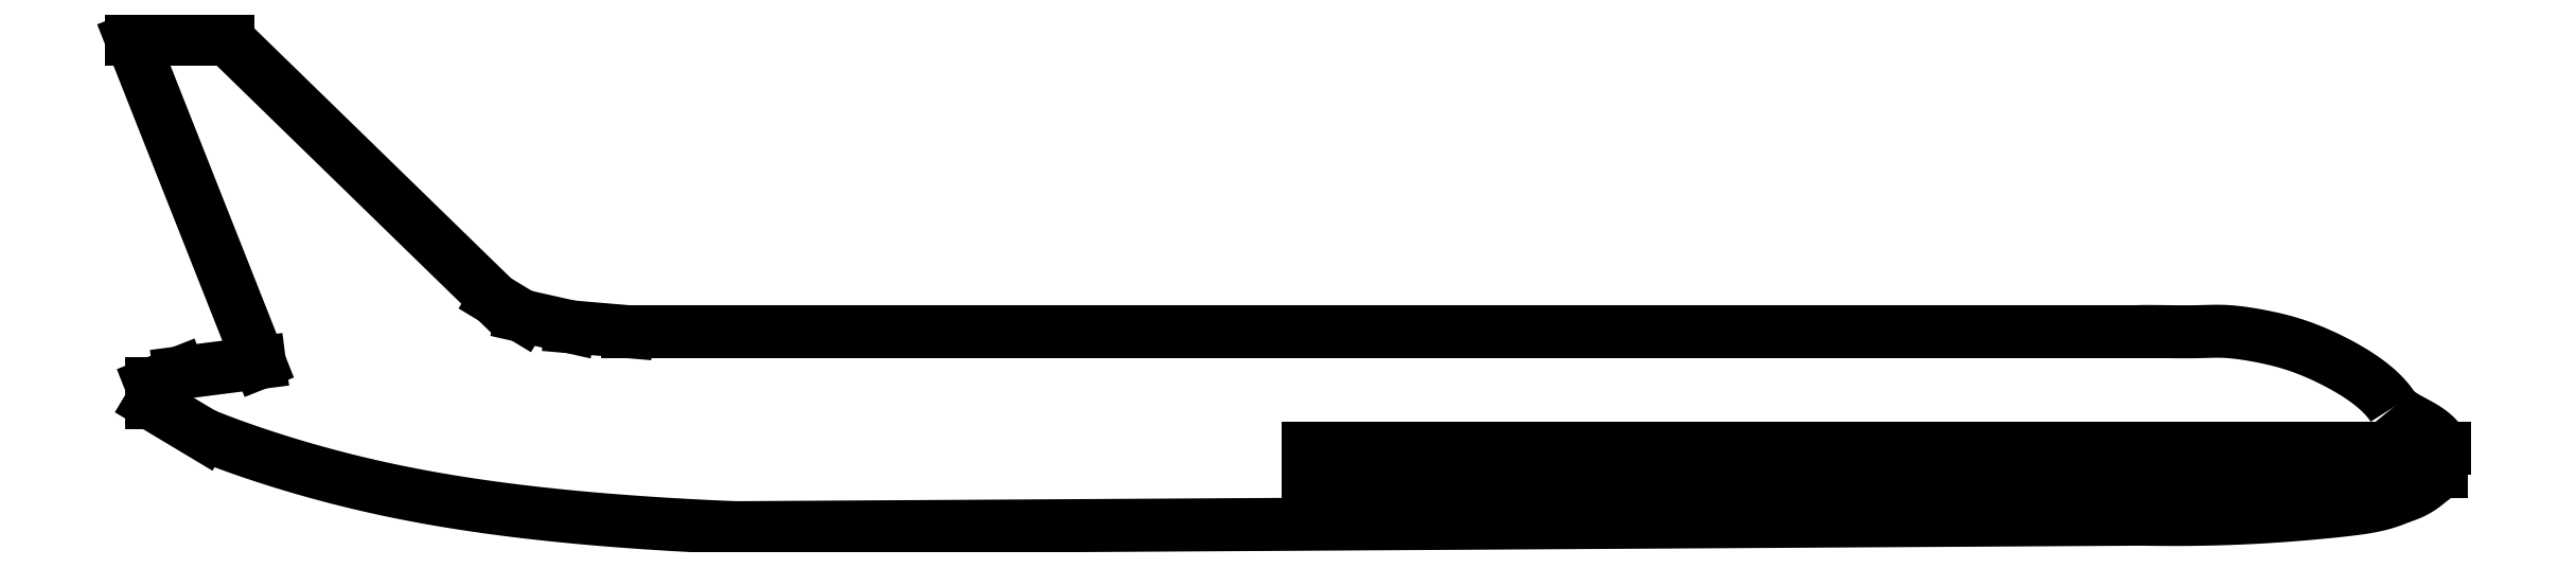
<metadata>
{"format":"dxf","ext":"dxf","renderer":"ezdxf+matplotlib","layout":"modelspace","background":"white","min_lineweight":24,"dpi":150}
</metadata>
<code>
0
SECTION
2
ENTITIES
0
LINE
8
0
10
3.809
20
185
30
0
11
-2.795
21
185
31
0
0
LINE
8
0
10
-2.795
20
185
30
0
11
6.002
21
162.8
31
0
0
LINE
8
0
10
6.002
20
162.8
30
0
11
0.5071
21
162.1
31
0
0
LINE
8
0
10
0.5071
20
162.1
30
0
11
-1.444
21
161.3
31
0
0
LINE
8
0
10
-1.444
20
161.3
30
0
11
-1.444
21
160
31
0
0
LINE
8
0
10
-1.444
20
160
30
0
11
2.144
21
157.8
31
0
0
LINE
8
0
10
3.809
20
185
30
0
11
22.19
21
167.1
31
0
0
LINE
8
0
10
22.19
20
167.1
30
0
11
24.05
21
166
31
0
0
LINE
8
0
10
24.05
20
166
30
0
11
27.39
21
165.2
31
0
0
LINE
8
0
10
27.39
20
165.2
30
0
11
31.27
21
164.9
31
0
0
LINE
8
0
10
31.27
20
164.9
30
0
11
135.2
21
164.9
31
0
0
SPLINE
8
0
70
4
71
5
72
46
73
40
74
0
42
1e-09
43
1e-10
44
1e-10
40
0
40
0
40
0
40
0
40
0
40
0
40
0.02857
40
0.05714
40
0.08571
40
0.1143
40
0.1429
40
0.1714
40
0.2
40
0.2286
40
0.2571
40
0.2857
40
0.3143
40
0.3429
40
0.3714
40
0.4
40
0.4286
40
0.4571
40
0.4857
40
0.5143
40
0.5429
40
0.5714
40
0.6
40
0.6286
40
0.6571
40
0.6857
40
0.7143
40
0.7429
40
0.7714
40
0.8
40
0.8286
40
0.8571
40
0.8857
40
0.9143
40
0.9429
40
0.9714
40
1
40
1
40
1
40
1
40
1
40
1
41
1
41
1
41
1
41
1
41
1
41
1
41
1
41
1
41
1
41
1
41
1
41
1
41
1
41
1
41
1
41
1
41
1
41
1
41
1
41
1
41
1
41
1
41
1
41
1
41
1
41
1
41
1
41
1
41
1
41
1
41
1
41
1
41
1
41
1
41
1
41
1
41
1
41
1
41
1
41
1
10
135.2
20
164.9
30
0
10
135.2
20
164.9
30
0
10
135.4
20
164.9
30
0
10
135.6
20
164.9
30
0
10
135.9
20
164.9
30
0
10
136.3
20
164.9
30
0
10
136.8
20
164.9
30
0
10
137.3
20
164.9
30
0
10
137.9
20
164.9
30
0
10
138.4
20
164.9
30
0
10
139
20
164.9
30
0
10
139.5
20
164.9
30
0
10
139.9
20
164.9
30
0
10
140.3
20
164.9
30
0
10
140.8
20
164.9
30
0
10
141.2
20
164.9
30
0
10
141.7
20
164.9
30
0
10
142.2
20
164.8
30
0
10
142.7
20
164.7
30
0
10
143.3
20
164.6
30
0
10
143.8
20
164.5
30
0
10
144.4
20
164.4
30
0
10
144.9
20
164.3
30
0
10
145.5
20
164.1
30
0
10
146
20
164
30
0
10
146.5
20
163.8
30
0
10
147.1
20
163.6
30
0
10
147.7
20
163.3
30
0
10
148.3
20
163
30
0
10
148.9
20
162.7
30
0
10
149.5
20
162.4
30
0
10
150.1
20
162
30
0
10
150.7
20
161.7
30
0
10
151.2
20
161.3
30
0
10
151.7
20
160.9
30
0
10
152.1
20
160.5
30
0
10
152.3
20
160.2
30
0
10
152.5
20
159.9
30
0
10
152.6
20
159.8
30
0
10
152.7
20
159.7
30
0
0
SPLINE
8
0
70
4
71
5
72
31
73
25
74
0
42
1e-09
43
1e-10
44
1e-10
40
0
40
0
40
0
40
0
40
0
40
0
40
0.05
40
0.1
40
0.15
40
0.2
40
0.25
40
0.3
40
0.35
40
0.4
40
0.45
40
0.5
40
0.55
40
0.6
40
0.65
40
0.7
40
0.75
40
0.8
40
0.85
40
0.9
40
0.95
40
1
40
1
40
1
40
1
40
1
40
1
41
1
41
1
41
1
41
1
41
1
41
1
41
1
41
1
41
1
41
1
41
1
41
1
41
1
41
1
41
1
41
1
41
1
41
1
41
1
41
1
41
1
41
1
41
1
41
1
41
1
10
153.2
20
153.5
30
0
10
153.1
20
153.5
30
0
10
152.9
20
153.4
30
0
10
152.7
20
153.3
30
0
10
152.3
20
153.2
30
0
10
151.9
20
153
30
0
10
151.4
20
152.9
30
0
10
150.9
20
152.8
30
0
10
150.3
20
152.7
30
0
10
149.7
20
152.7
30
0
10
148.9
20
152.6
30
0
10
148.1
20
152.5
30
0
10
147.2
20
152.4
30
0
10
146.2
20
152.3
30
0
10
145.2
20
152.2
30
0
10
144.1
20
152.2
30
0
10
142.9
20
152.1
30
0
10
141.8
20
152
30
0
10
140.5
20
152
30
0
10
139.3
20
152
30
0
10
138.1
20
152
30
0
10
137.1
20
152
30
0
10
136.3
20
152
30
0
10
135.8
20
152
30
0
10
135.5
20
152
30
0
0
LINE
8
0
10
38.71
20
151.4
30
0
11
135.5
21
152
31
0
0
SPLINE
8
0
70
4
71
5
72
26
73
20
74
0
42
1e-09
43
1e-10
44
1e-10
40
0
40
0
40
0
40
0
40
0
40
0
40
0.06667
40
0.1333
40
0.2
40
0.2667
40
0.3333
40
0.4
40
0.4667
40
0.5333
40
0.6
40
0.6667
40
0.7333
40
0.8
40
0.8667
40
0.9333
40
1
40
1
40
1
40
1
40
1
40
1
41
1
41
1
41
1
41
1
41
1
41
1
41
1
41
1
41
1
41
1
41
1
41
1
41
1
41
1
41
1
41
1
41
1
41
1
41
1
41
1
10
2.144
20
157.8
30
0
10
2.395
20
157.7
30
0
10
2.911
20
157.5
30
0
10
3.724
20
157.2
30
0
10
4.891
20
156.8
30
0
10
6.491
20
156.2
30
0
10
8.238
20
155.7
30
0
10
10.14
20
155.1
30
0
10
12.21
20
154.6
30
0
10
14.44
20
154.1
30
0
10
16.86
20
153.6
30
0
10
19.46
20
153.1
30
0
10
22.25
20
152.7
30
0
10
25.21
20
152.4
30
0
10
28.34
20
152.1
30
0
10
31.63
20
151.8
30
0
10
34.39
20
151.6
30
0
10
36.52
20
151.5
30
0
10
37.98
20
151.4
30
0
10
38.71
20
151.4
30
0
0
LINE
8
0
10
156.2
20
156.9
30
0
11
78.12
21
156.9
31
0
0
LINE
8
0
10
78.12
20
156.9
30
0
11
78.12
21
155.2
31
0
0
LINE
8
0
10
78.12
20
155.2
30
0
11
156
21
155.2
31
0
0
LINE
8
0
10
156.2
20
155.5
30
0
11
156.2
21
155.5
31
0
0
SPLINE
8
0
70
4
71
5
72
25
73
19
74
0
42
1e-09
43
1e-10
44
1e-10
40
0
40
0
40
0
40
0
40
0
40
0
40
0.06667
40
0.1333
40
0.2
40
0.2667
40
0.3333
40
0.4
40
0.4667
40
0.5333
40
0.6
40
0.6667
40
0.7333
40
0.8
40
0.8667
40
0.8768
40
0.8768
40
0.8768
40
0.8768
40
0.8768
40
0.8768
41
1
41
1
41
1
41
1
41
1
41
1
41
1
41
1
41
1
41
1
41
1
41
1
41
1
41
1
41
1
41
1
41
1
41
1
41
1
10
152.7
20
159.7
30
0
10
152.7
20
159.6
30
0
10
152.8
20
159.6
30
0
10
152.9
20
159.5
30
0
10
153
20
159.3
30
0
10
153.3
20
159.2
30
0
10
153.5
20
159
30
0
10
153.8
20
158.8
30
0
10
154.2
20
158.7
30
0
10
154.5
20
158.5
30
0
10
154.9
20
158.3
30
0
10
155.2
20
158.1
30
0
10
155.5
20
157.8
30
0
10
155.8
20
157.5
30
0
10
156
20
157.3
30
0
10
156.1
20
157.1
30
0
10
156.2
20
156.9
30
0
10
156.2
20
156.9
30
0
10
156.2
20
156.9
30
0
0
SPLINE
8
0
70
4
71
5
72
26
73
20
74
0
42
1e-09
43
1e-10
44
1e-10
40
0
40
0
40
0
40
0
40
0
40
0
40
0.06667
40
0.1333
40
0.2
40
0.2667
40
0.3333
40
0.4
40
0.4667
40
0.5333
40
0.6
40
0.6667
40
0.7333
40
0.8
40
0.8667
40
0.9333
40
1
40
1
40
1
40
1
40
1
40
1
41
1
41
1
41
1
41
1
41
1
41
1
41
1
41
1
41
1
41
1
41
1
41
1
41
1
41
1
41
1
41
1
41
1
41
1
41
1
41
1
10
156
20
155.2
30
0
10
156
20
155.2
30
0
10
155.9
20
155.2
30
0
10
155.9
20
155.1
30
0
10
155.8
20
155
30
0
10
155.6
20
154.9
30
0
10
155.5
20
154.8
30
0
10
155.3
20
154.7
30
0
10
155.2
20
154.6
30
0
10
155
20
154.5
30
0
10
154.9
20
154.3
30
0
10
154.7
20
154.2
30
0
10
154.5
20
154.1
30
0
10
154.2
20
153.9
30
0
10
154
20
153.8
30
0
10
153.8
20
153.7
30
0
10
153.5
20
153.6
30
0
10
153.4
20
153.6
30
0
10
153.3
20
153.5
30
0
10
153.2
20
153.5
30
0
0
ENDSEC
0
EOF

</code>
